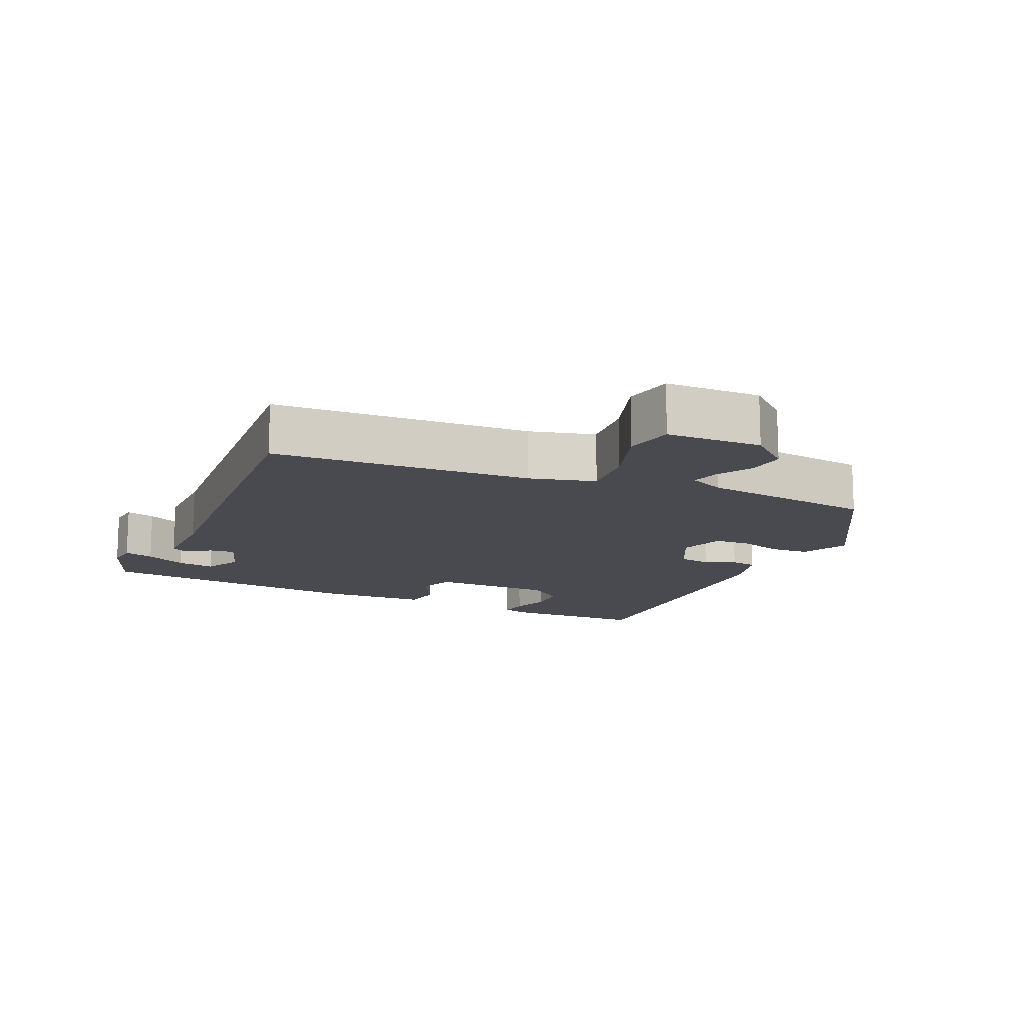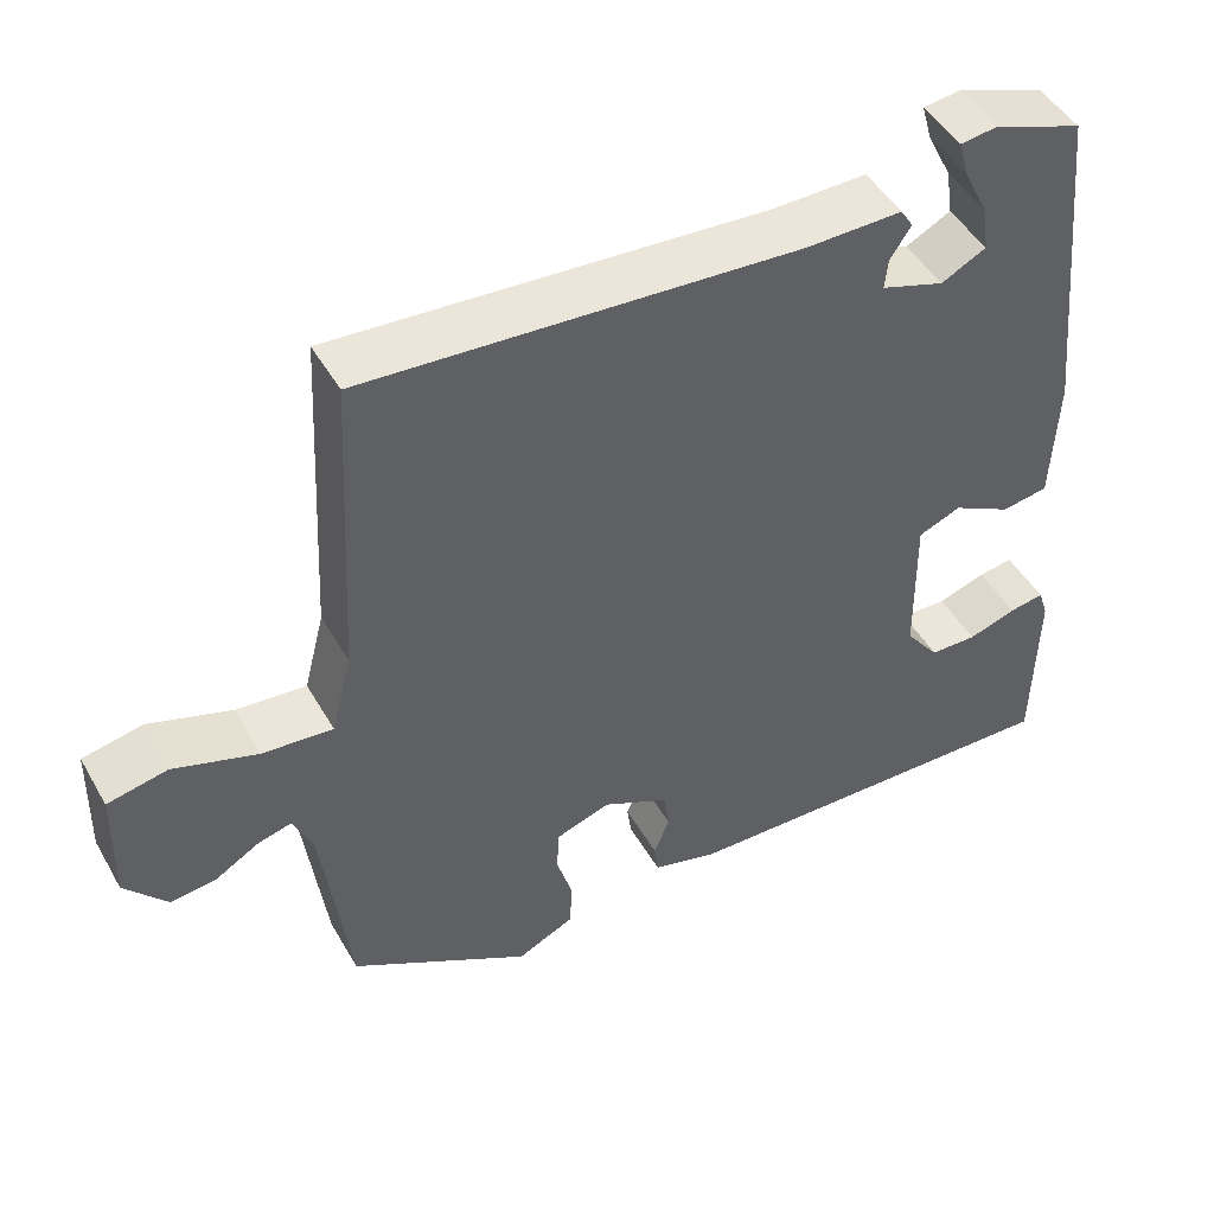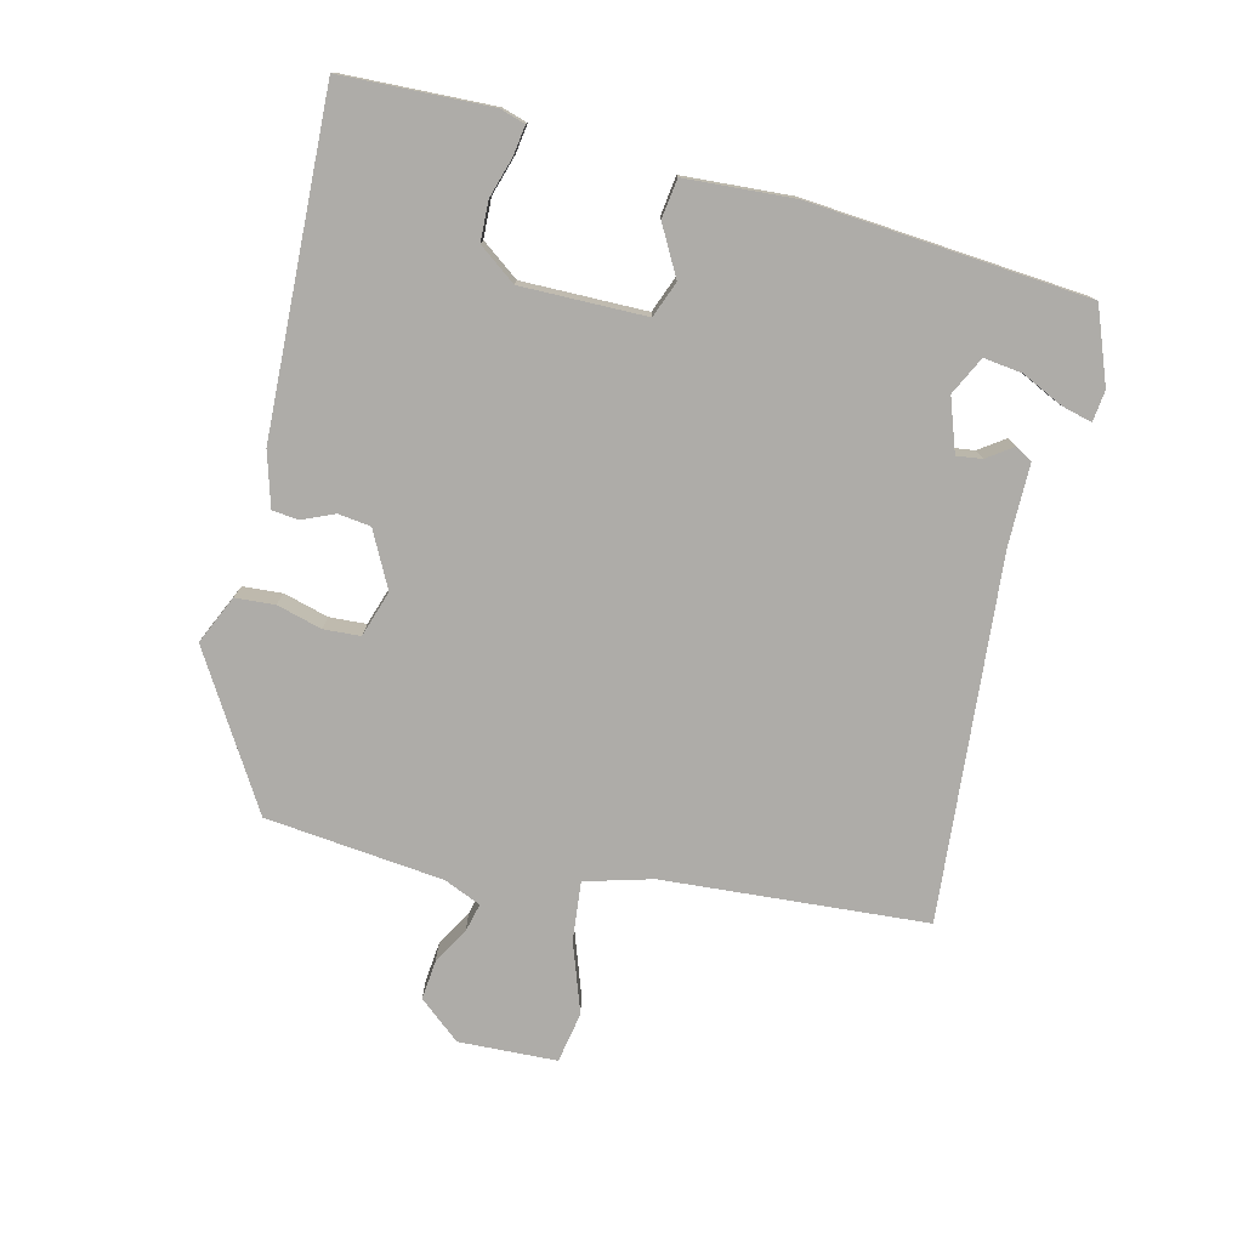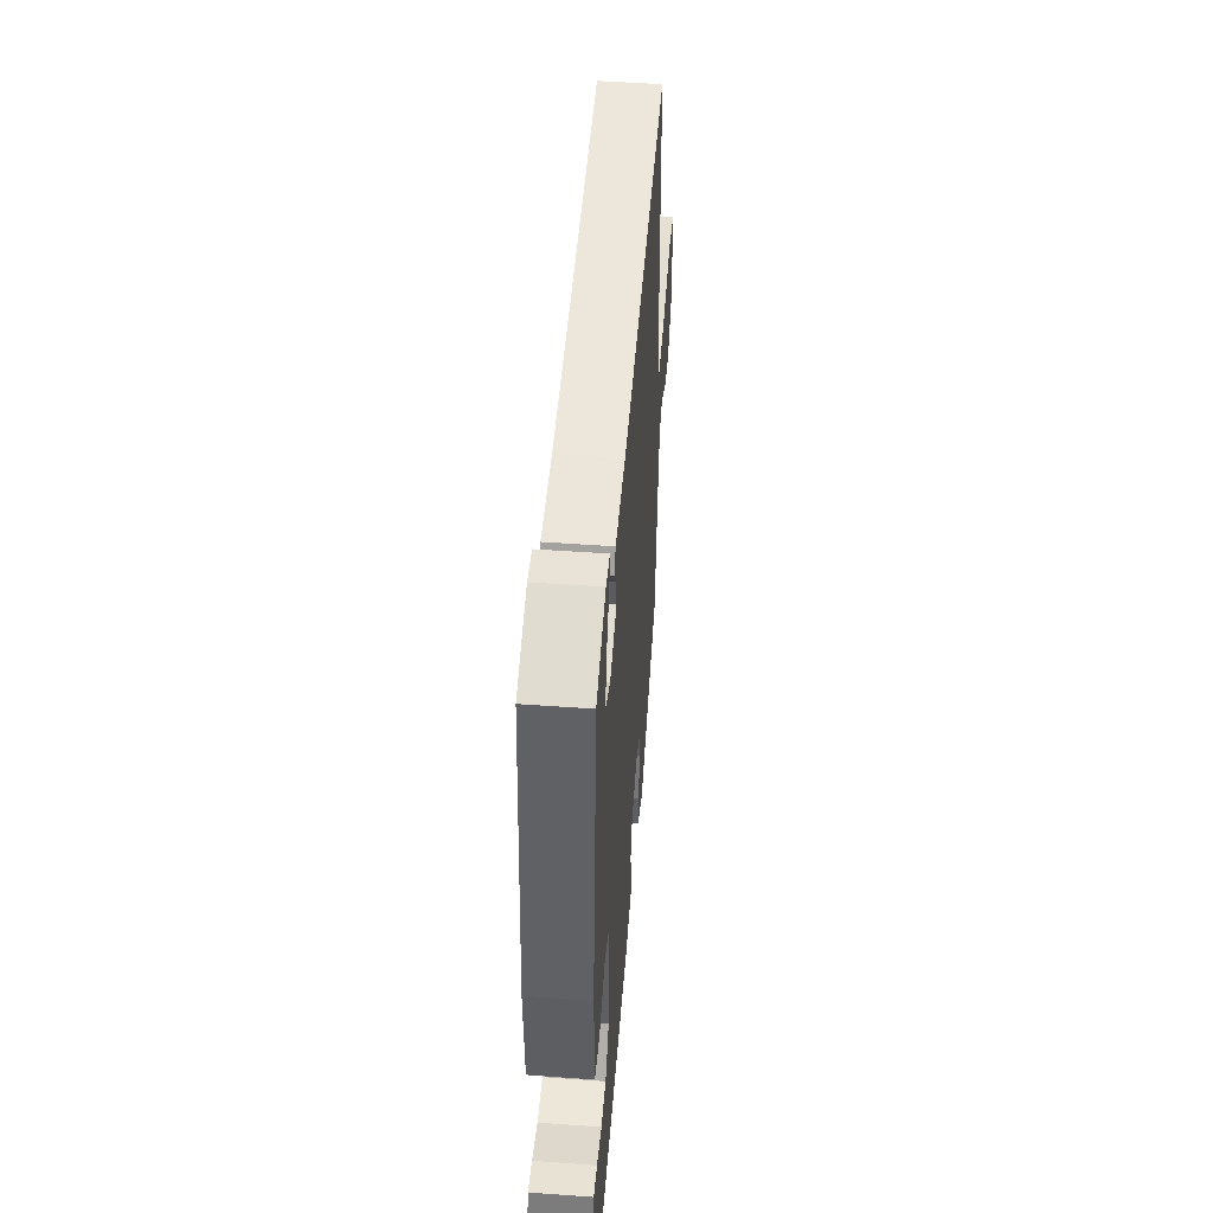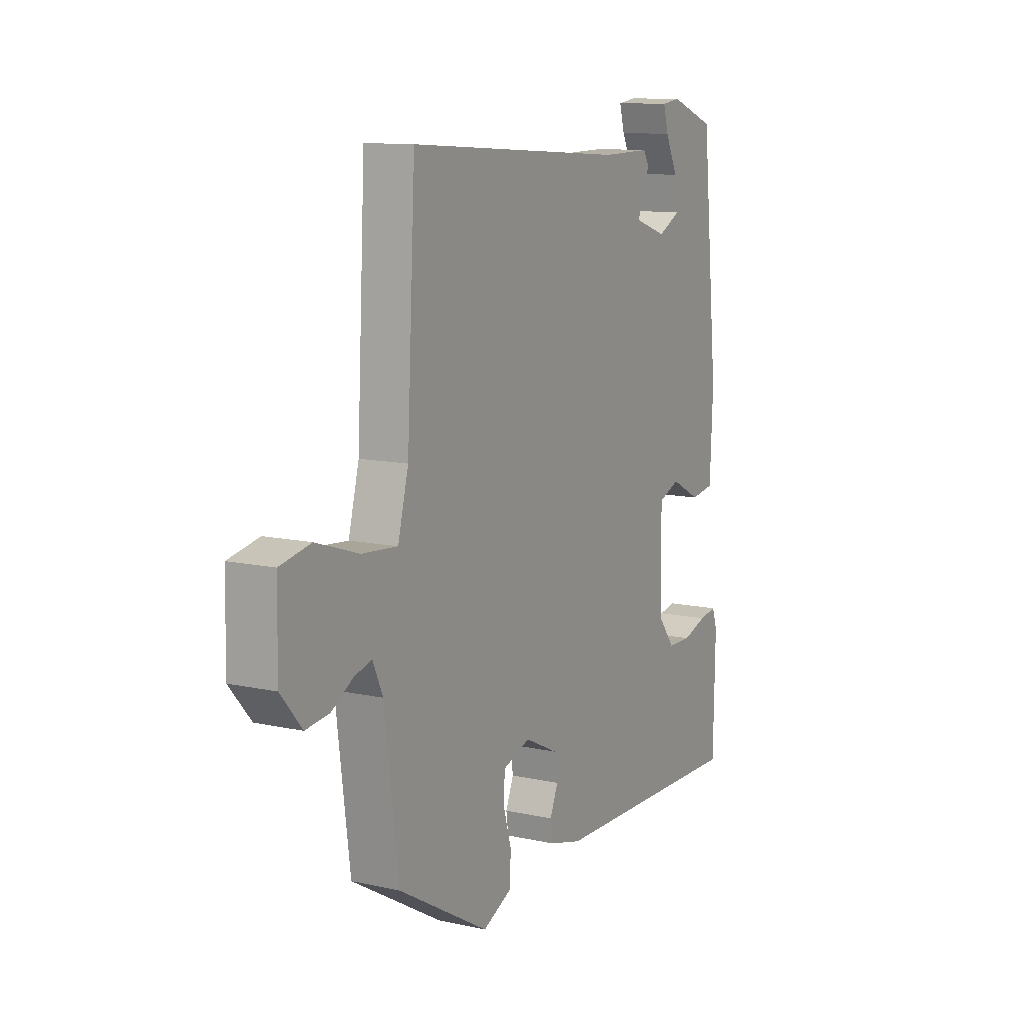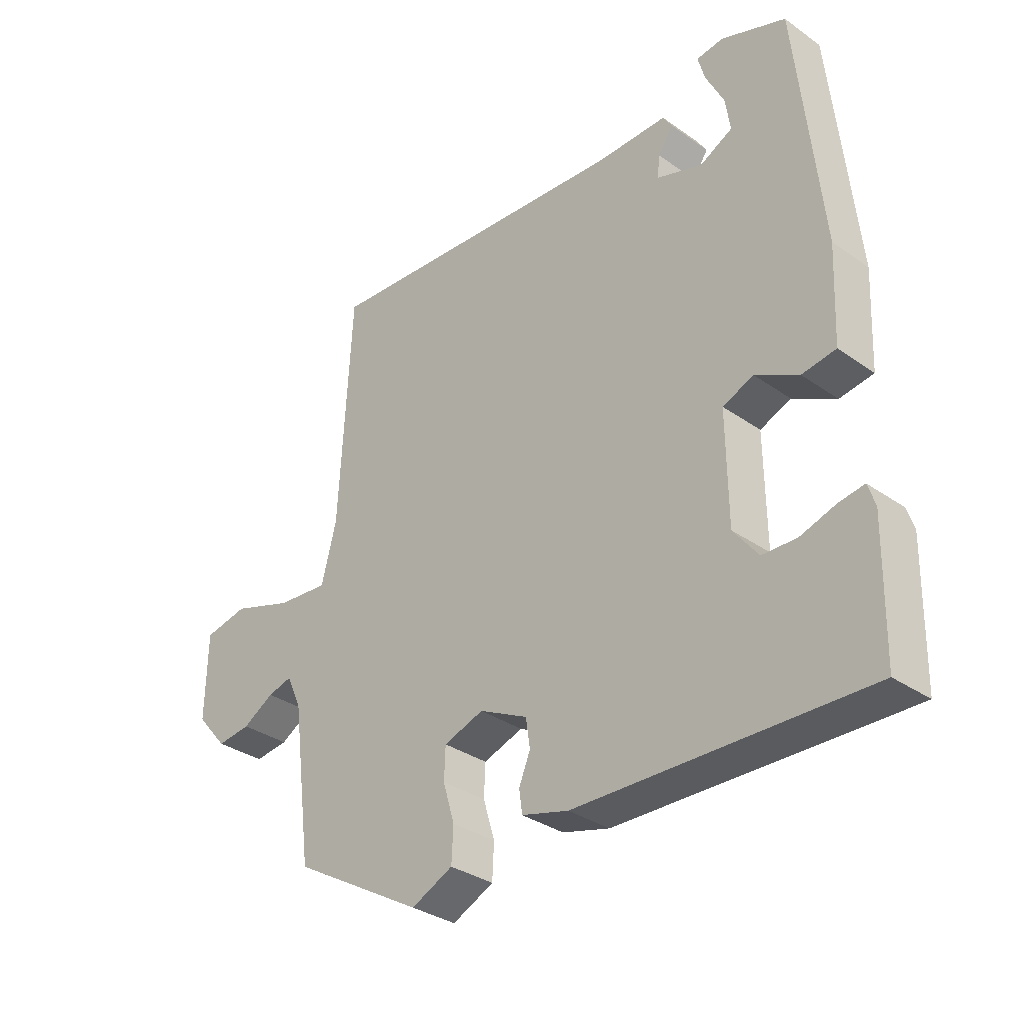
<metadata>
{"format":"obj","ext":"obj","renderer":"f3d","projection":"perspective","resolution":1024,"background":"white","views":[{"elev":-13.6,"azim":66.1,"up":"+Y"},{"elev":47.3,"azim":151.4,"up":"+Z"},{"elev":-76.9,"azim":-102.6,"up":"+Y"},{"elev":49.1,"azim":-85.4,"up":"+Z"},{"elev":11.3,"azim":118.3,"up":"+Z"},{"elev":-32.9,"azim":-134.2,"up":"+Z"}]}
</metadata>
<code>
v 0.485 0.07 -0.408
v 0.267 0.07 -0.534
v 0.198 0.07 -0.501
v 0.195 0.07 -0.444
v 0.214 0.07 -0.38
v 0.212 0.07 -0.327
v 0.146 0.07 -0.304
v 0.066 0.07 -0.343
v 0.059 0.07 -0.39
v 0.078 0.07 -0.436
v 0.073 0.07 -0.474
v -0.005 0.07 -0.495
v -0.485 0.07 -0.505
v -0.489 0.07 -0.291
v -0.477 0.07 -0.255
v -0.435 0.07 -0.262
v -0.377 0.07 -0.281
v -0.32 0.07 -0.28
v -0.279 0.07 -0.227
v -0.277 0.07 -0.048
v -0.328 0.07 -0.027
v -0.399 0.07 -0.064
v -0.455 0.07 -0.055
v -0.462 0.07 0.101
v -0.421 0.07 0.5
v -0.314 0.07 0.539
v -0.269 0.07 0.533
v -0.281 0.07 0.49
v -0.311 0.07 0.43
v -0.319 0.07 0.375
v -0.265 0.07 0.347
v -0.189 0.07 0.372
v -0.193 0.07 0.409
v -0.218 0.07 0.446
v -0.203 0.07 0.47
v -0.087 0.07 0.468
v 0.435 0.07 0.502
v 0.455 0.07 0.123
v 0.48 0.07 0.026
v 0.565 0.07 0.033
v 0.666 0.07 0.066
v 0.739 0.07 0.051
v 0.742 0.07 -0.09
v 0.691 0.07 -0.149
v 0.635 0.07 -0.142
v 0.583 0.07 -0.111
v 0.542 0.07 -0.1
v 0.518 0.07 -0.153
v 0.485 0 -0.408
v 0.267 0 -0.534
v 0.198 0 -0.501
v 0.195 0 -0.444
v 0.214 0 -0.38
v 0.212 0 -0.327
v 0.146 0 -0.304
v 0.066 0 -0.343
v 0.059 0 -0.39
v 0.078 0 -0.436
v 0.073 0 -0.474
v -0.005 0 -0.495
v -0.485 0 -0.505
v -0.489 0 -0.291
v -0.477 0 -0.255
v -0.435 0 -0.262
v -0.377 0 -0.281
v -0.32 0 -0.28
v -0.279 0 -0.227
v -0.277 0 -0.048
v -0.328 0 -0.027
v -0.399 0 -0.064
v -0.455 0 -0.055
v -0.462 0 0.101
v -0.421 0 0.5
v -0.314 0 0.539
v -0.269 0 0.533
v -0.281 0 0.49
v -0.311 0 0.43
v -0.319 0 0.375
v -0.265 0 0.347
v -0.189 0 0.372
v -0.193 0 0.409
v -0.218 0 0.446
v -0.203 0 0.47
v -0.087 0 0.468
v 0.435 0 0.502
v 0.455 0 0.123
v 0.48 0 0.026
v 0.565 0 0.033
v 0.666 0 0.066
v 0.739 0 0.051
v 0.742 0 -0.09
v 0.691 0 -0.149
v 0.635 0 -0.142
v 0.583 0 -0.111
v 0.542 0 -0.1
v 0.518 0 -0.153
f 43 44 45 46
f 43 46 47
f 40 41 42 43
f 39 40 43 47
f 36 37 38
f 36 38 39
f 33 34 35 36
f 32 33 36 39
f 31 32 39 47
f 26 27 28 29
f 26 29 30
f 25 26 30
f 24 25 30
f 21 22 23 24
f 20 21 24 30
f 14 15 16 17
f 14 17 18
f 13 14 18
f 12 13 18 19
f 9 10 11 12
f 8 9 12 19
f 2 3 4 5
f 48 1 2 5
f 48 5 6
f 47 48 6 7
f 20 30 31 47
f 19 20 47
f 7 8 19 47
f 94 93 92 91
f 95 94 91
f 91 90 89 88
f 95 91 88 87
f 86 85 84
f 87 86 84
f 84 83 82 81
f 87 84 81 80
f 95 87 80 79
f 77 76 75 74
f 78 77 74
f 78 74 73
f 78 73 72
f 72 71 70 69
f 78 72 69 68
f 65 64 63 62
f 66 65 62
f 66 62 61
f 67 66 61 60
f 60 59 58 57
f 67 60 57 56
f 53 52 51 50
f 53 50 49 96
f 54 53 96
f 55 54 96 95
f 95 79 78 68
f 95 68 67
f 95 67 56 55
f 1 49 50 2
f 2 50 51 3
f 3 51 52 4
f 4 52 53 5
f 5 53 54 6
f 6 54 55 7
f 7 55 56 8
f 8 56 57 9
f 9 57 58 10
f 10 58 59 11
f 11 59 60 12
f 12 60 61 13
f 13 61 62 14
f 14 62 63 15
f 15 63 64 16
f 16 64 65 17
f 17 65 66 18
f 18 66 67 19
f 19 67 68 20
f 20 68 69 21
f 21 69 70 22
f 22 70 71 23
f 23 71 72 24
f 24 72 73 25
f 25 73 74 26
f 26 74 75 27
f 27 75 76 28
f 28 76 77 29
f 29 77 78 30
f 30 78 79 31
f 31 79 80 32
f 32 80 81 33
f 33 81 82 34
f 34 82 83 35
f 35 83 84 36
f 36 84 85 37
f 37 85 86 38
f 38 86 87 39
f 39 87 88 40
f 40 88 89 41
f 41 89 90 42
f 42 90 91 43
f 43 91 92 44
f 44 92 93 45
f 45 93 94 46
f 46 94 95 47
f 47 95 96 48
f 48 96 49 1

</code>
